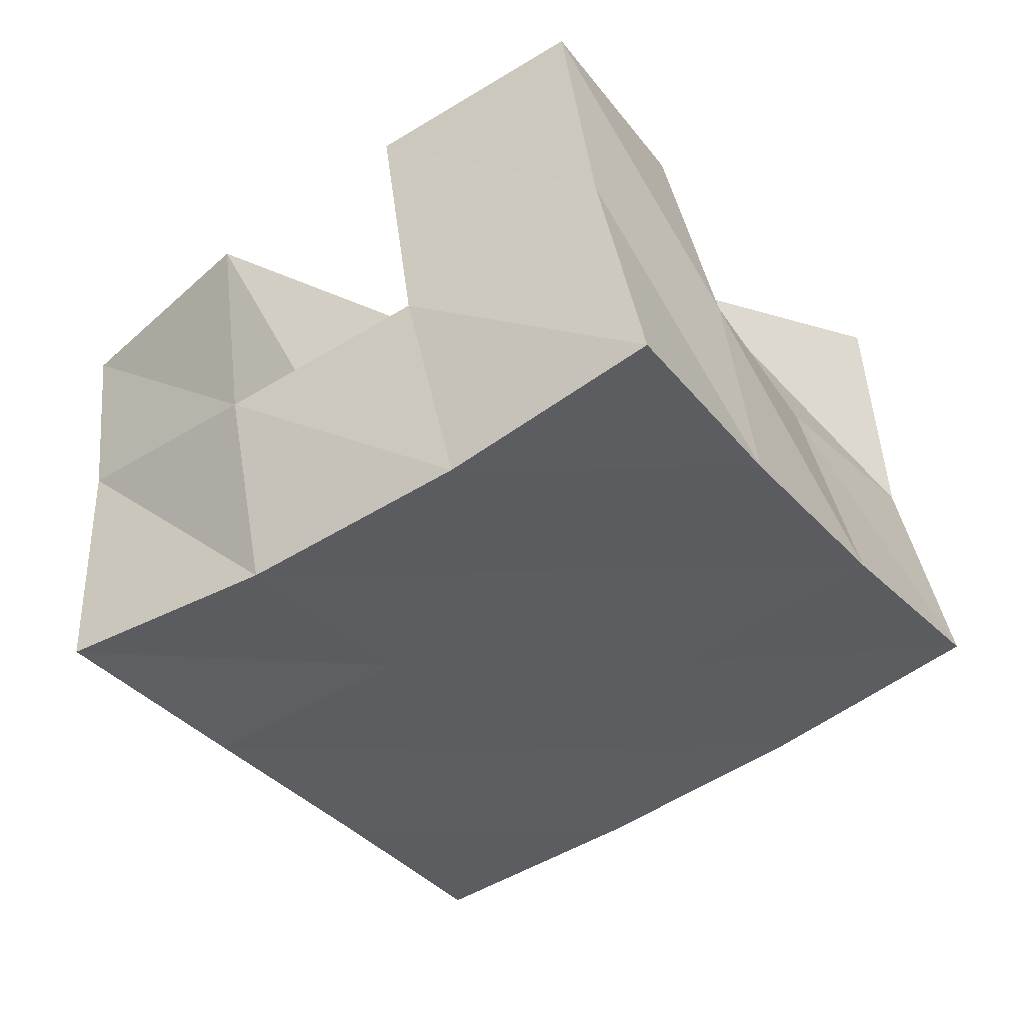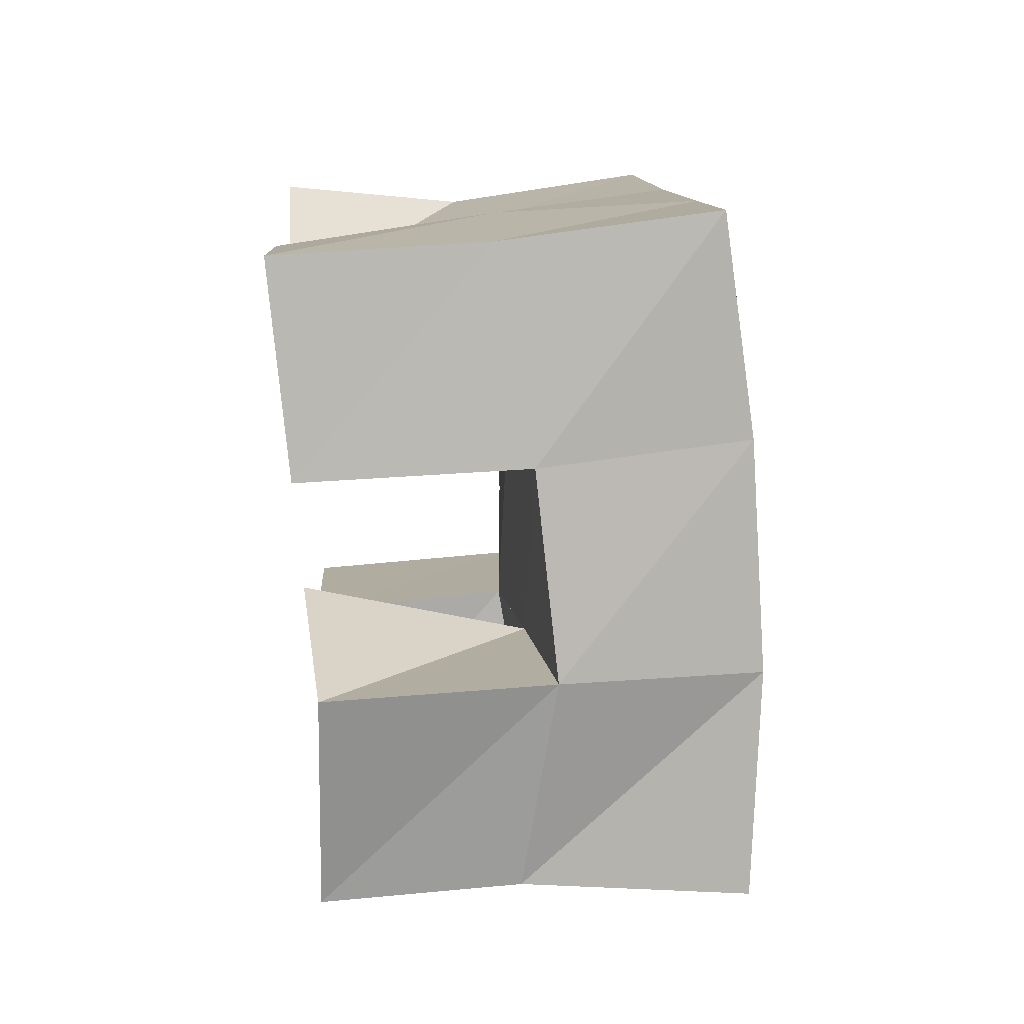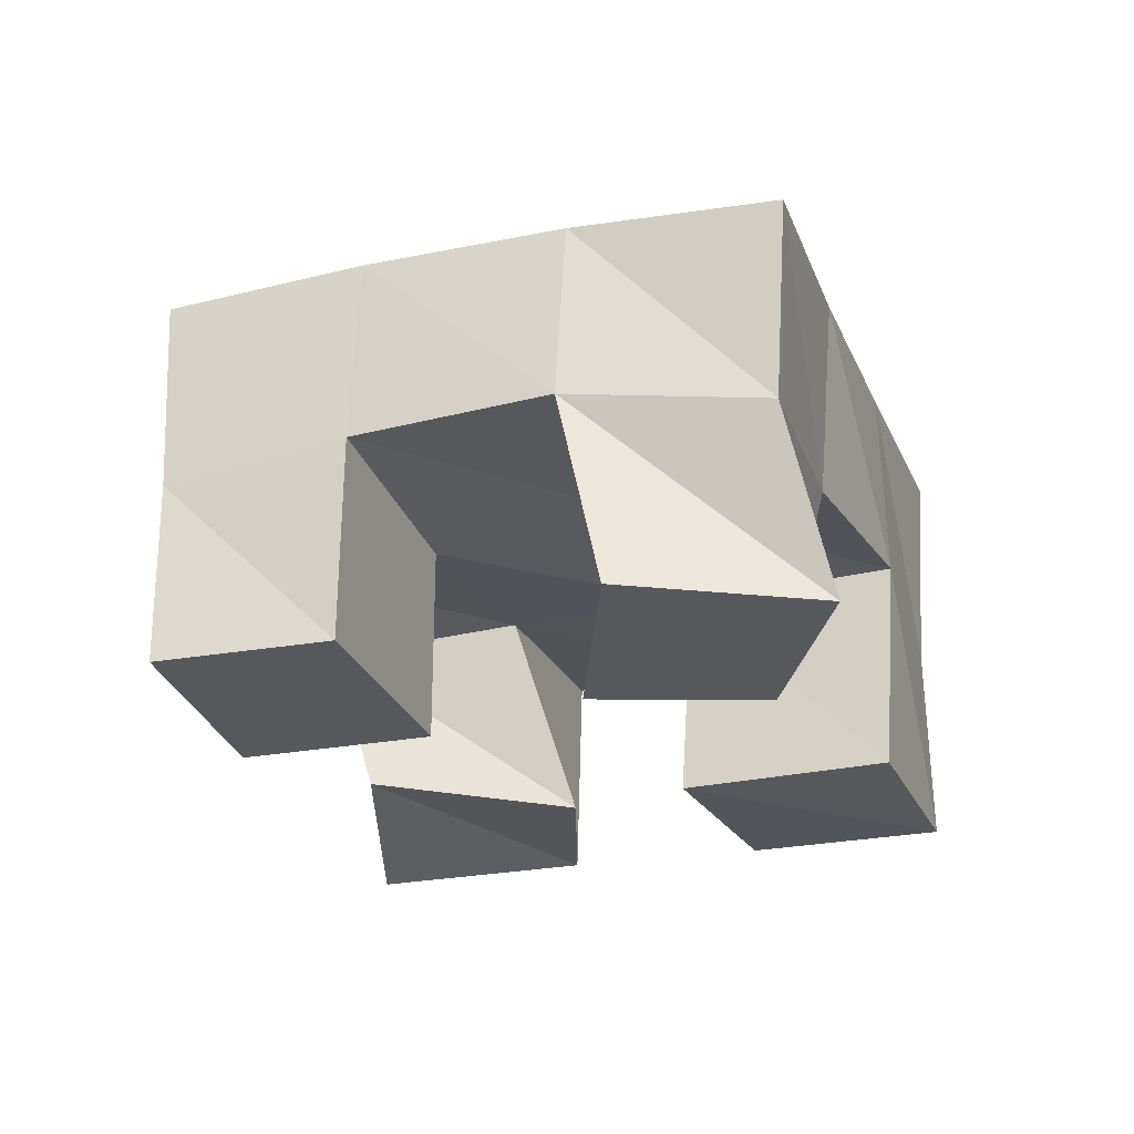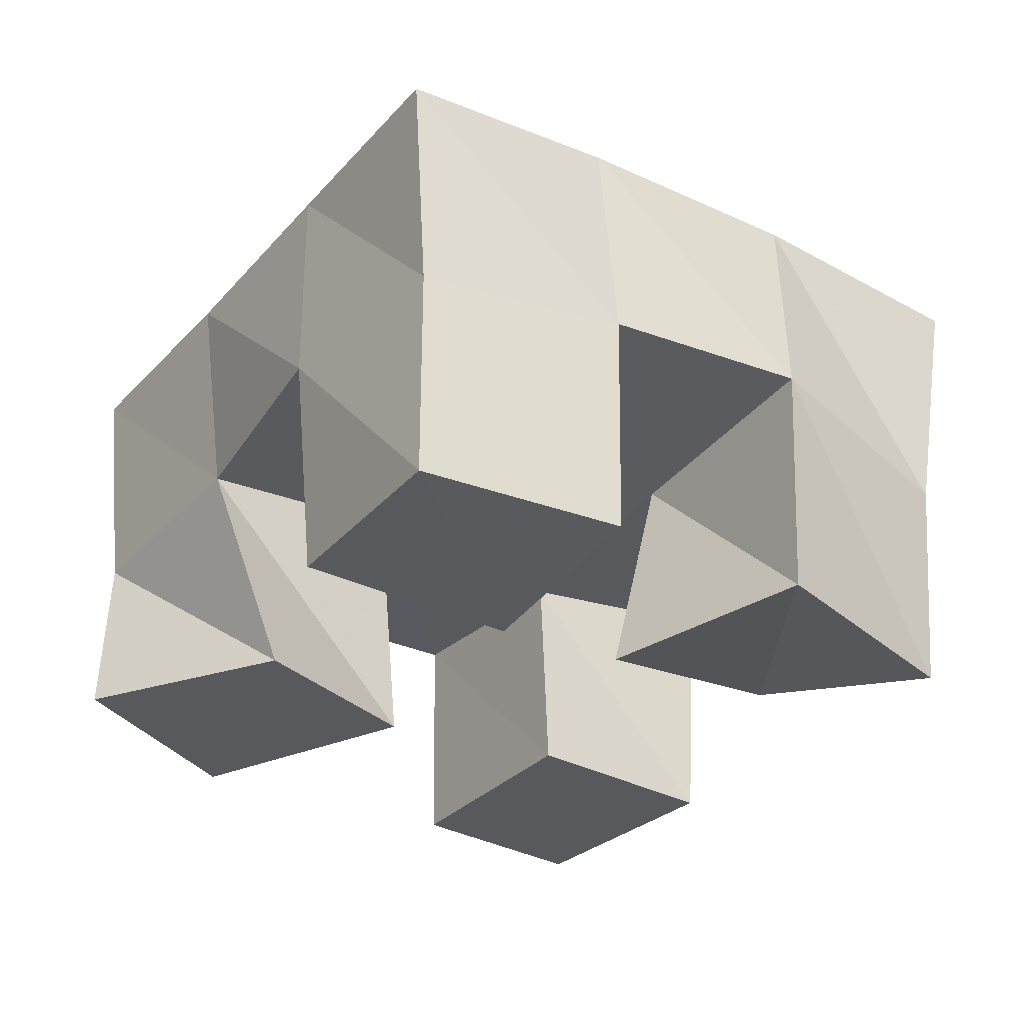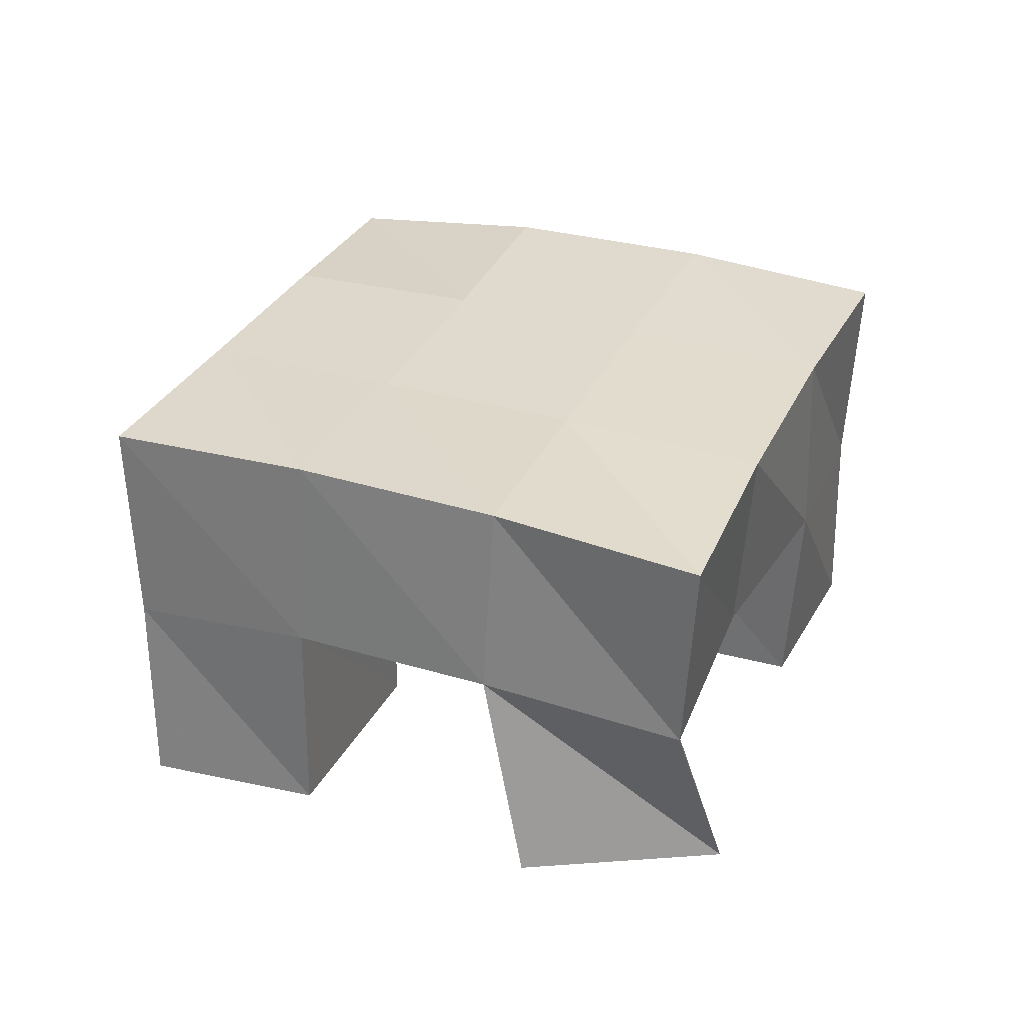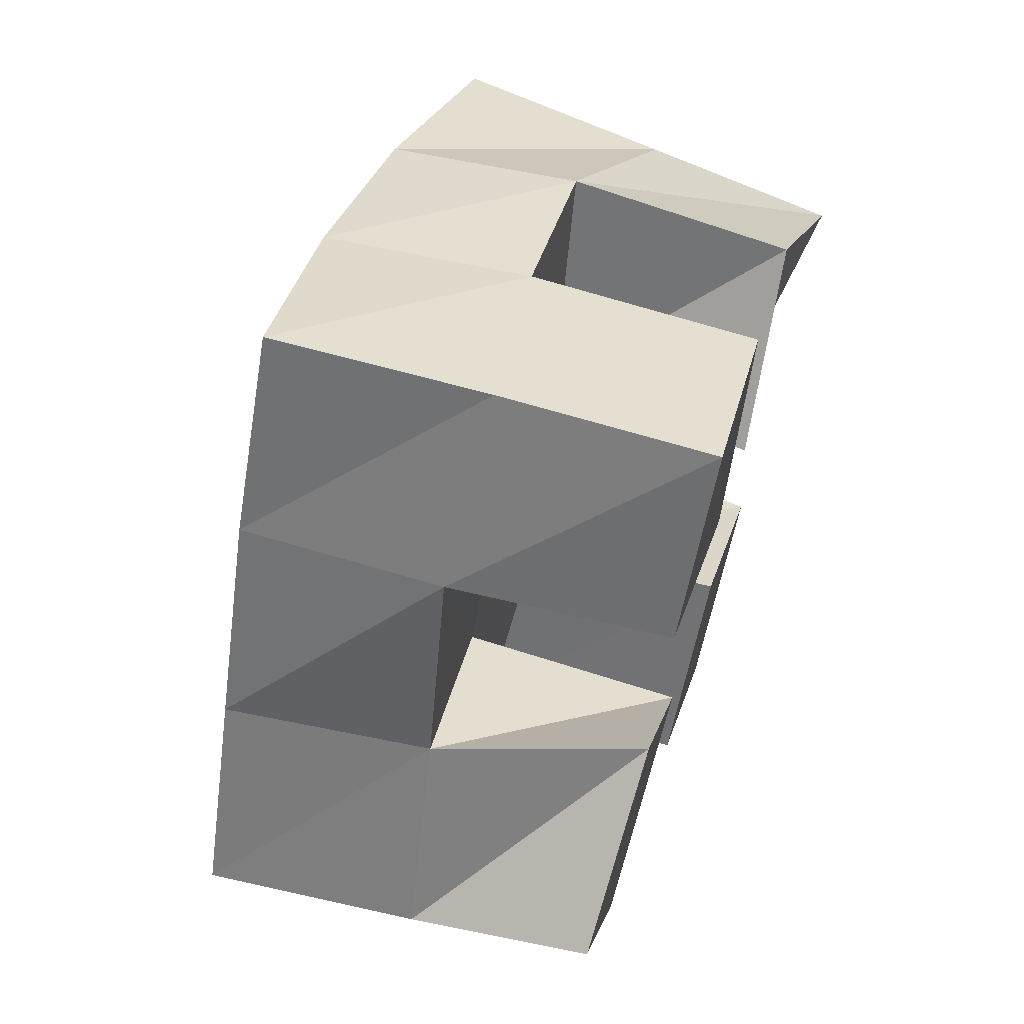
<metadata>
{"format":"obj","ext":"obj","renderer":"f3d","projection":"perspective","resolution":1024,"background":"white","views":[{"elev":49.5,"azim":172.6,"up":"+Z"},{"elev":66.8,"azim":85.5,"up":"+Z"},{"elev":-27.9,"azim":-126.8,"up":"+Y"},{"elev":59.9,"azim":0.6,"up":"+Z"},{"elev":30.6,"azim":-123.8,"up":"+Y"},{"elev":66.5,"azim":-71.7,"up":"+Z"}]}
</metadata>
<code>
v 0.4839 0.1 0.1638
v 0.4825 0.1436 0.1477
v 0.5077 0.1 0.1186
v 0.5195 0.1511 0.1152
v 0.5293 0.1 0.1858
v 0.5126 0.1479 0.188
v 0.5556 0.1 0.15
v 0.5513 0.1511 0.161
v 0.6086 0.1 0.1879
v 0.6186 0.1519 0.1757
v 0.6457 0.1095 0.1501
v 0.6595 0.1502 0.1464
v 0.6481 0.1037 0.2183
v 0.649 0.1568 0.2207
v 0.683 0.1 0.1798
v 0.6842 0.1458 0.1869
v 0.5401 0.1 0.2312
v 0.5356 0.1512 0.2318
v 0.5826 0.1 0.2016
v 0.5792 0.1508 0.2029
v 0.5657 0.1 0.2722
v 0.5652 0.1492 0.2707
v 0.6077 0.1019 0.2467
v 0.6078 0.1548 0.2454
v 0.5635 0.1 0.08845
v 0.5626 0.1509 0.08825
v 0.5974 0.1 0.06137
v 0.6017 0.1476 0.06297
v 0.5937 0.1 0.134
v 0.5915 0.1474 0.1325
v 0.6312 0.1 0.1048
v 0.6329 0.1527 0.1058
v 0.4776 0.1932 0.1475
v 0.5203 0.1976 0.1189
v 0.5068 0.1964 0.188
v 0.5487 0.1984 0.1597
v 0.535 0.199 0.2298
v 0.5769 0.2005 0.2018
v 0.5622 0.1995 0.2721
v 0.6037 0.2032 0.2434
v 0.5627 0.1991 0.09053
v 0.5901 0.1989 0.132
v 0.6189 0.2007 0.1739
v 0.6474 0.2028 0.2144
v 0.6048 0.1978 0.06219
v 0.6315 0.1994 0.1044
v 0.6603 0.1996 0.1463
v 0.6904 0.1971 0.1864
f 1 2 4
f 3 1 4
f 2 6 8
f 4 2 8
f 6 5 7
f 8 6 7
f 5 1 3
f 7 5 3
f 8 7 3
f 4 8 3
f 2 1 5
f 6 2 5
f 9 10 12
f 11 9 12
f 10 14 16
f 12 10 16
f 14 13 15
f 16 14 15
f 13 9 11
f 15 13 11
f 16 15 11
f 12 16 11
f 10 9 13
f 14 10 13
f 17 18 20
f 19 17 20
f 18 22 24
f 20 18 24
f 22 21 23
f 24 22 23
f 21 17 19
f 23 21 19
f 24 23 19
f 20 24 19
f 18 17 21
f 22 18 21
f 25 26 28
f 27 25 28
f 26 30 32
f 28 26 32
f 30 29 31
f 32 30 31
f 29 25 27
f 31 29 27
f 32 31 27
f 28 32 27
f 26 25 29
f 30 26 29
f 2 33 34
f 4 2 34
f 33 35 36
f 34 33 36
f 35 6 8
f 36 35 8
f 6 2 4
f 8 6 4
f 36 8 4
f 34 36 4
f 33 2 6
f 35 33 6
f 6 35 36
f 8 6 36
f 35 37 38
f 36 35 38
f 37 18 20
f 38 37 20
f 18 6 8
f 20 18 8
f 38 20 8
f 36 38 8
f 35 6 18
f 37 35 18
f 18 37 38
f 20 18 38
f 37 39 40
f 38 37 40
f 39 22 24
f 40 39 24
f 22 18 20
f 24 22 20
f 40 24 20
f 38 40 20
f 37 18 22
f 39 37 22
f 4 34 41
f 26 4 41
f 34 36 42
f 41 34 42
f 36 8 30
f 42 36 30
f 8 4 26
f 30 8 26
f 42 30 26
f 41 42 26
f 34 4 8
f 36 34 8
f 8 36 42
f 30 8 42
f 36 38 43
f 42 36 43
f 38 20 10
f 43 38 10
f 20 8 30
f 10 20 30
f 43 10 30
f 42 43 30
f 36 8 20
f 38 36 20
f 20 38 43
f 10 20 43
f 38 40 44
f 43 38 44
f 40 24 14
f 44 40 14
f 24 20 10
f 14 24 10
f 44 14 10
f 43 44 10
f 38 20 24
f 40 38 24
f 26 41 45
f 28 26 45
f 41 42 46
f 45 41 46
f 42 30 32
f 46 42 32
f 30 26 28
f 32 30 28
f 46 32 28
f 45 46 28
f 41 26 30
f 42 41 30
f 30 42 46
f 32 30 46
f 42 43 47
f 46 42 47
f 43 10 12
f 47 43 12
f 10 30 32
f 12 10 32
f 47 12 32
f 46 47 32
f 42 30 10
f 43 42 10
f 10 43 47
f 12 10 47
f 43 44 48
f 47 43 48
f 44 14 16
f 48 44 16
f 14 10 12
f 16 14 12
f 48 16 12
f 47 48 12
f 43 10 14
f 44 43 14

</code>
